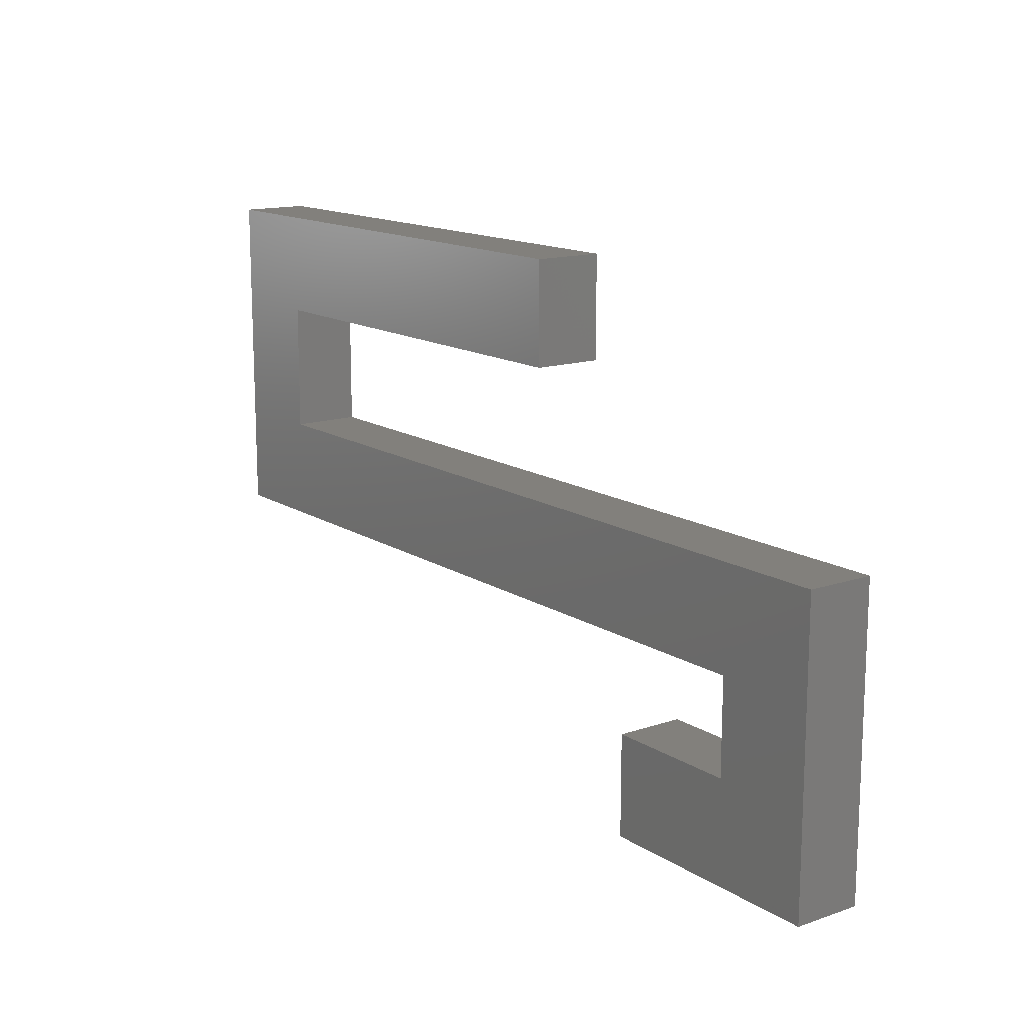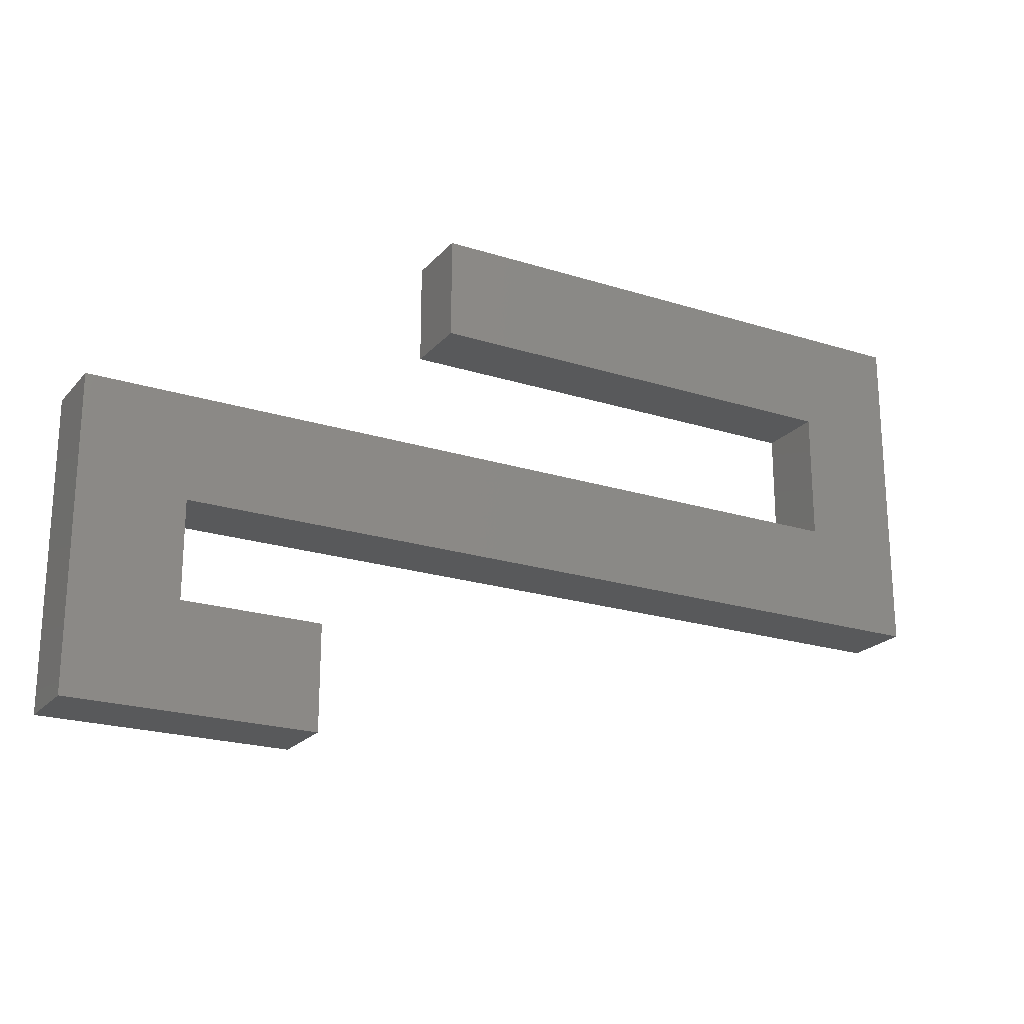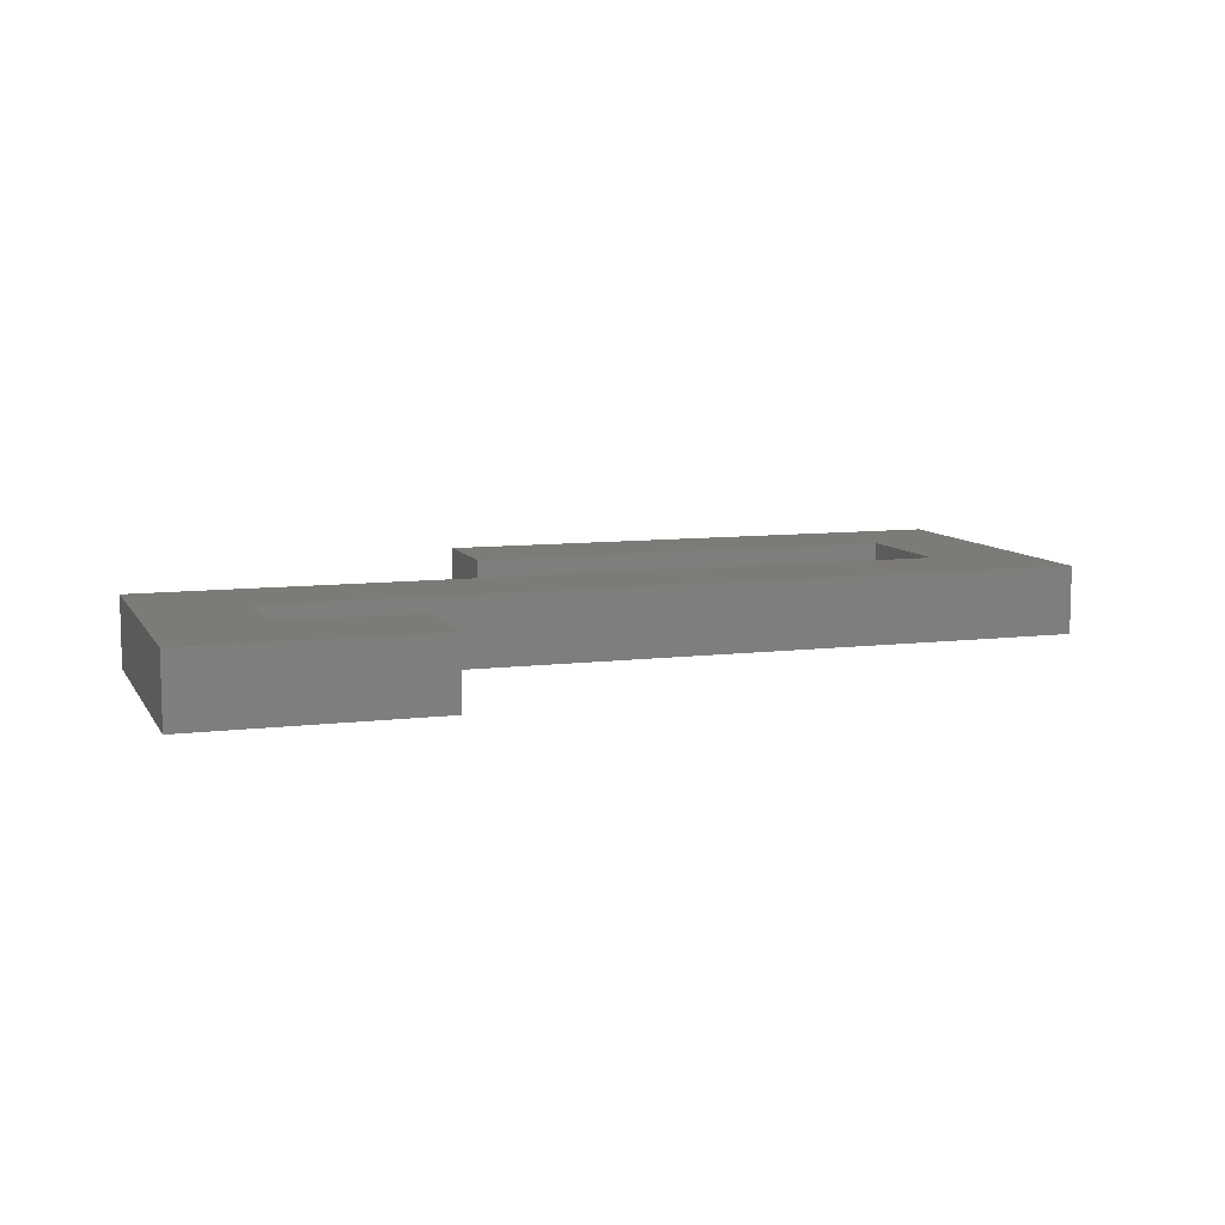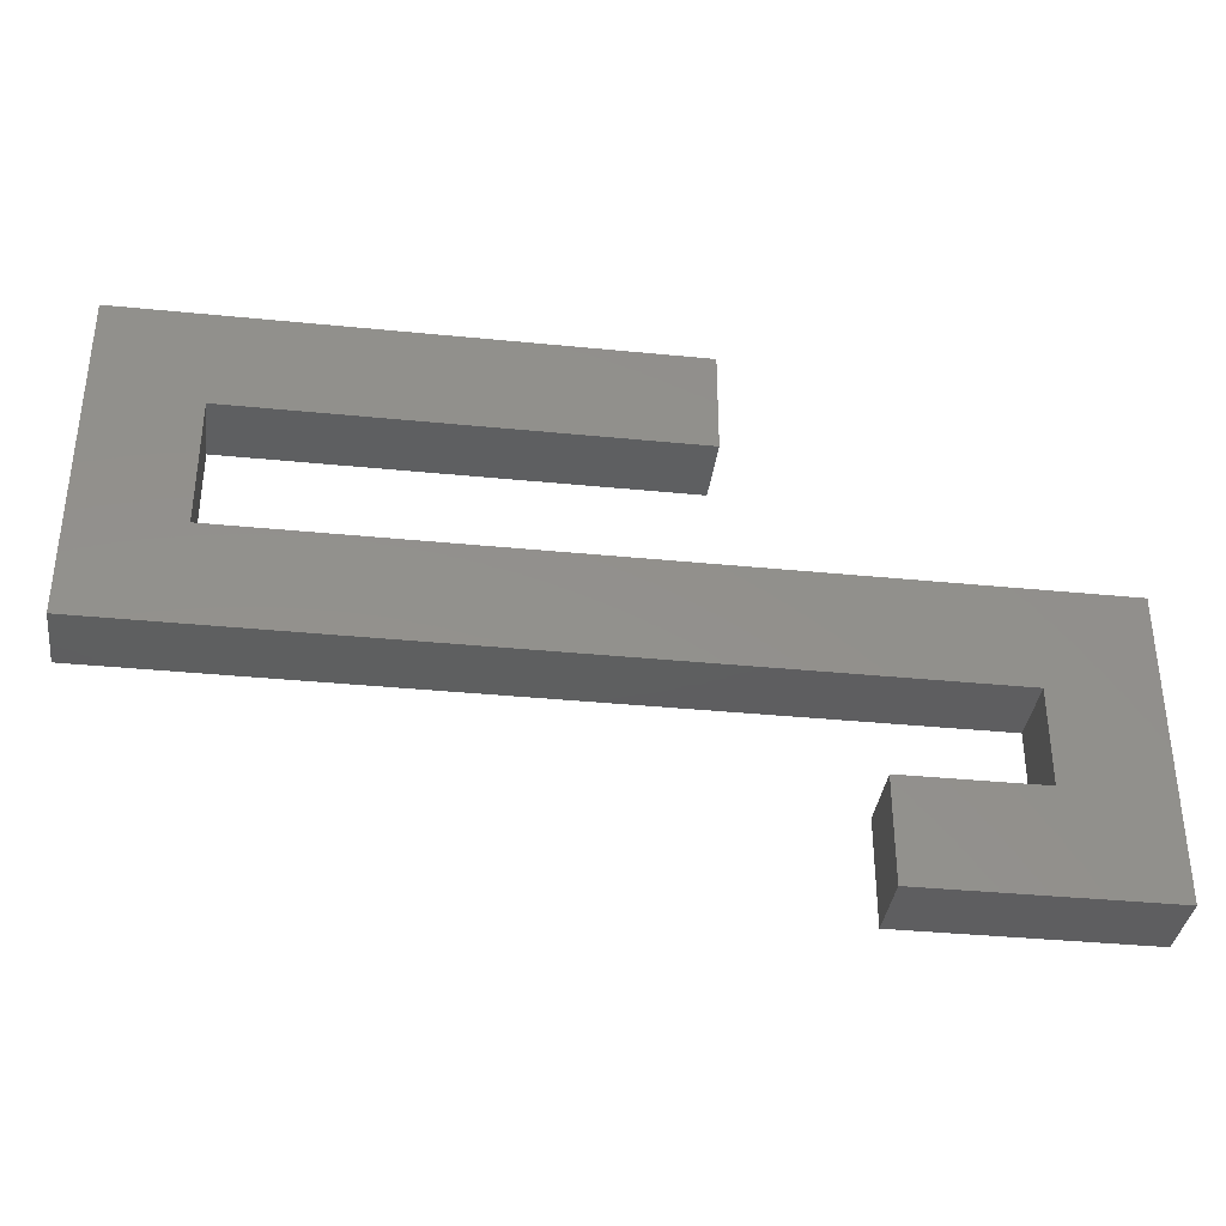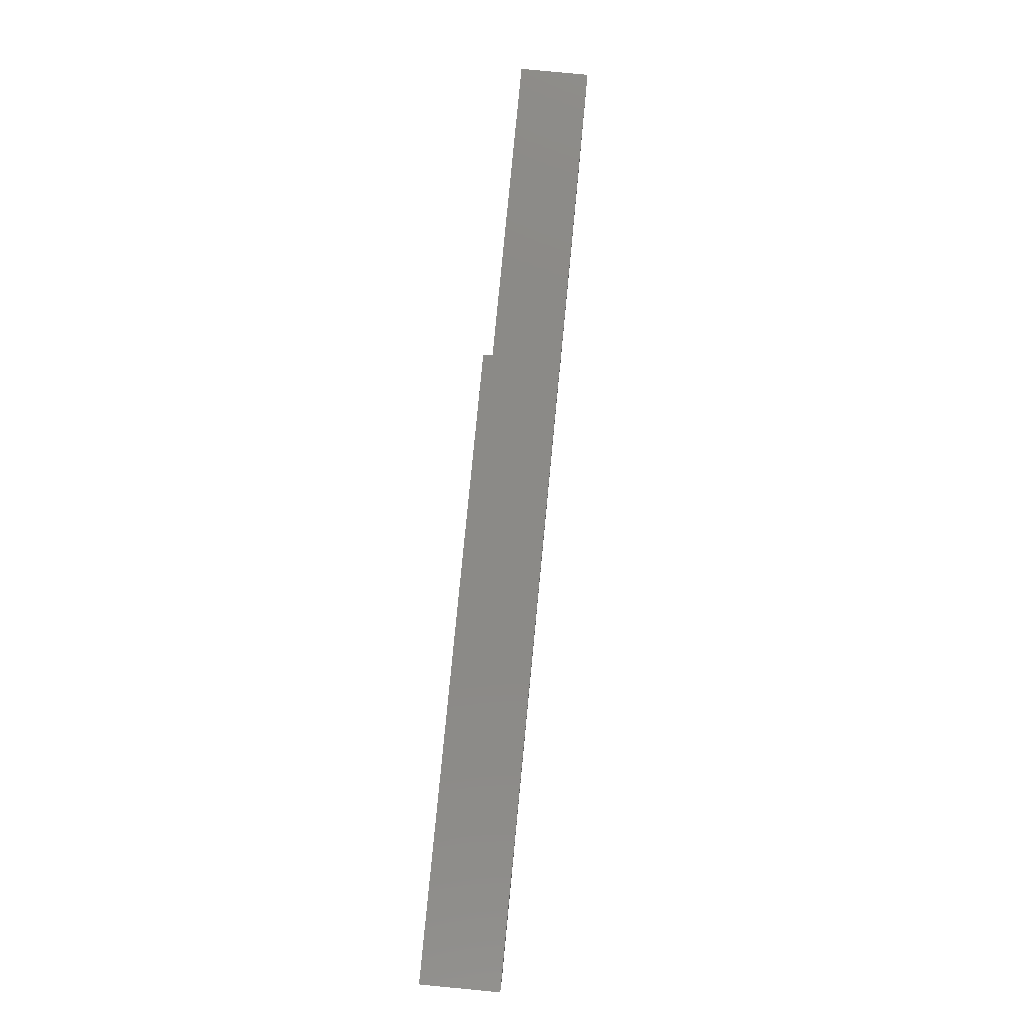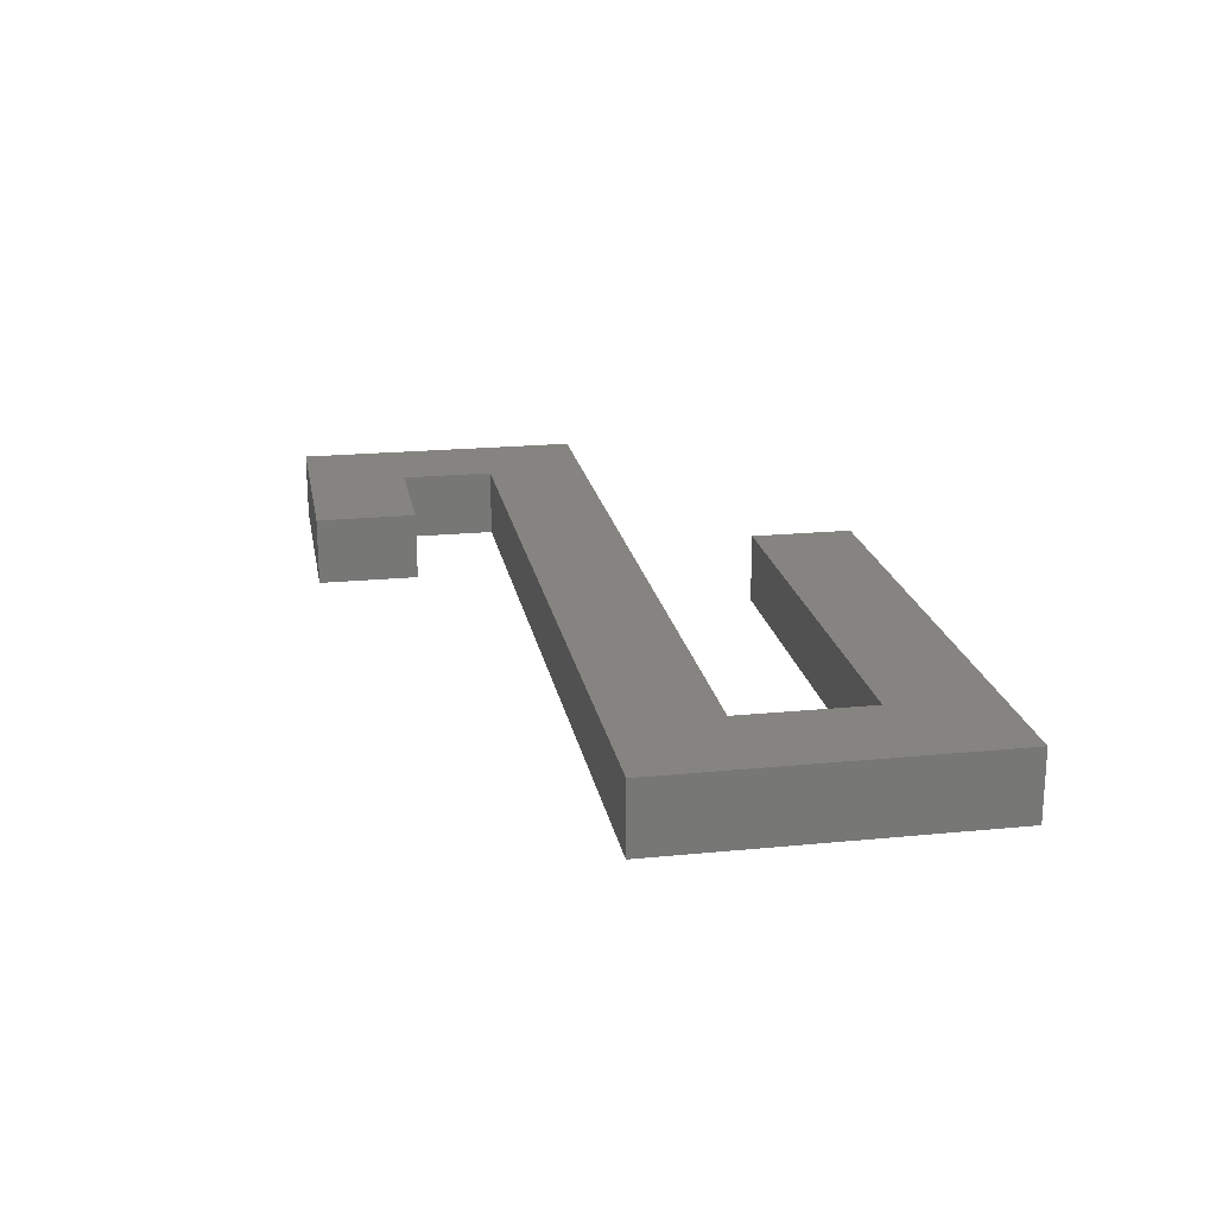
<metadata>
{"format":"stl","ext":"stl","renderer":"f3d","projection":"perspective","resolution":1024,"background":"white","views":[{"elev":14.4,"azim":-126.5,"up":"+Y"},{"elev":-21.6,"azim":-29.2,"up":"+Y"},{"elev":8.8,"azim":-18.6,"up":"+Z"},{"elev":-36.3,"azim":172.6,"up":"+Y"},{"elev":79.4,"azim":95.5,"up":"+Y"},{"elev":20.3,"azim":79.8,"up":"+Z"}]}
</metadata>
<code>
# stl→obj: 24 verts, 44 faces
v -98.9 -28.97 0
v -118.9 -13.97 0
v -98.9 -13.97 0
v -133.9 -28.97 0
v -118.9 0 0
v 0 0 0
v -15 15 0
v 0 49 0
v -133.9 15 0
v -15 34 0
v -80 49 0
v -80 34 0
v -15 34 10
v -15 15 10
v 0 49 10
v 0 0 10
v -80 49 10
v -80 34 10
v -118.9 0 10
v -133.9 15 10
v -118.9 -13.97 10
v -98.9 -28.97 10
v -98.9 -13.97 10
v -133.9 -28.97 10
f 1 2 3
f 2 4 5
f 4 2 1
f 6 7 8
f 5 7 6
f 5 9 7
f 9 5 4
f 10 8 7
f 11 10 12
f 10 11 8
f 7 13 10
f 13 7 14
f 15 13 16
f 17 13 15
f 13 17 18
f 14 16 13
f 14 19 16
f 19 20 21
f 20 19 14
f 21 22 23
f 21 24 22
f 24 21 20
f 16 8 15
f 8 16 6
f 5 16 19
f 16 5 6
f 8 17 15
f 17 8 11
f 21 5 19
f 5 21 2
f 7 20 14
f 20 7 9
f 4 20 9
f 20 4 24
f 4 22 24
f 22 4 1
f 22 3 23
f 3 22 1
f 3 21 23
f 21 3 2
f 12 17 11
f 17 12 18
f 12 13 18
f 13 12 10

</code>
